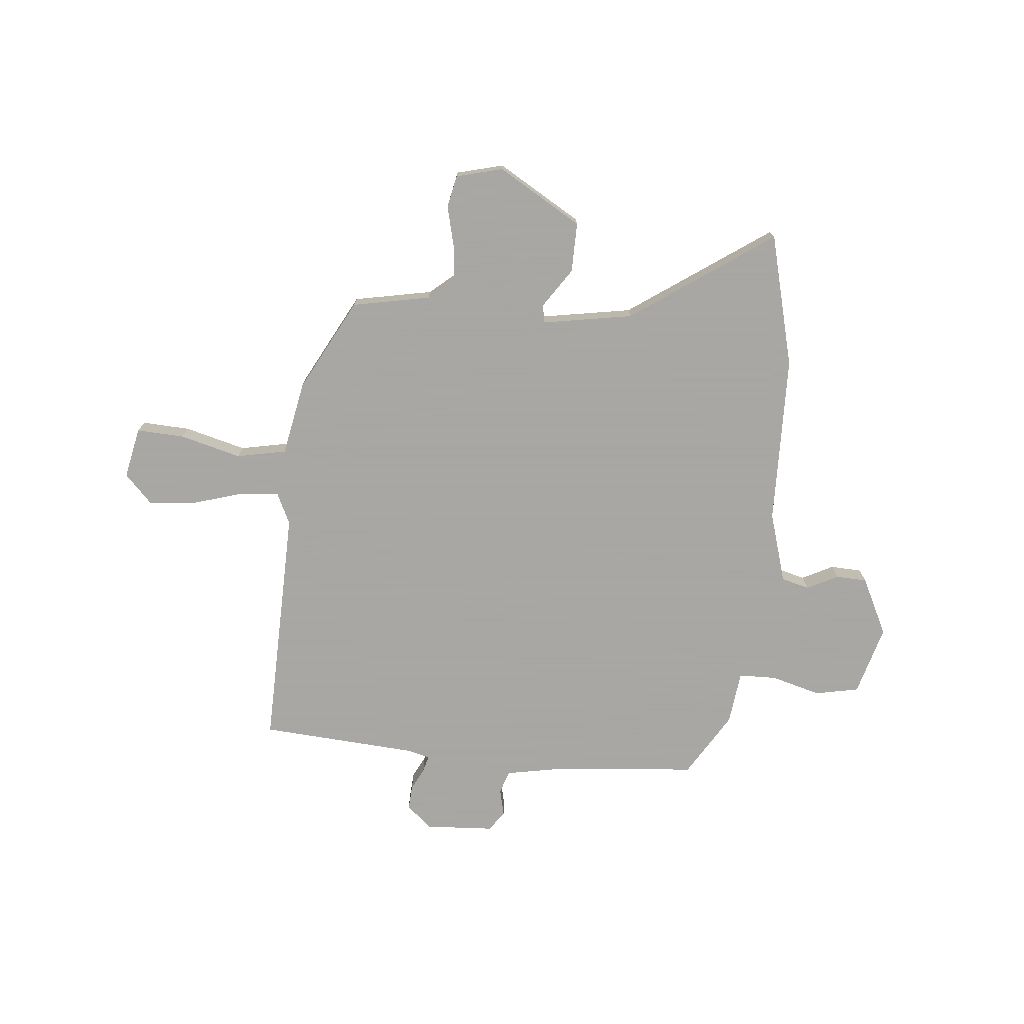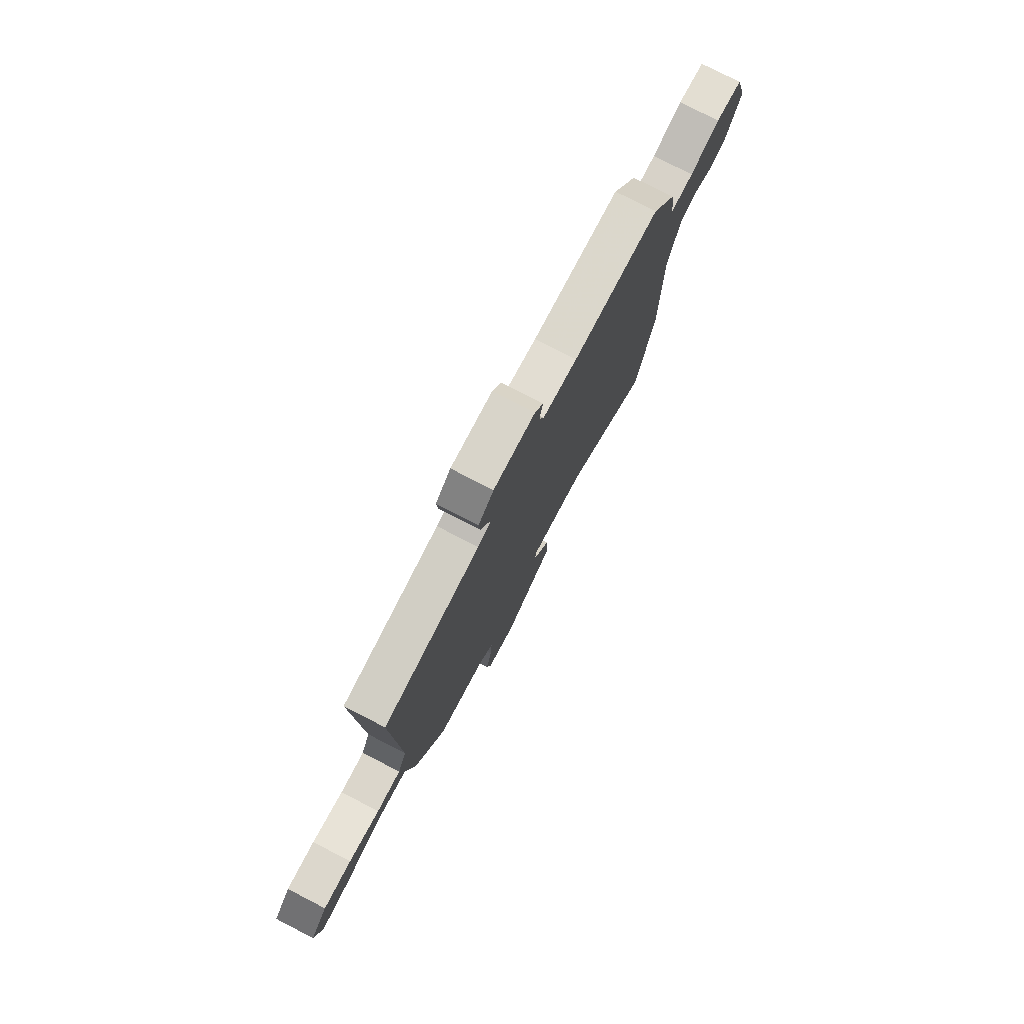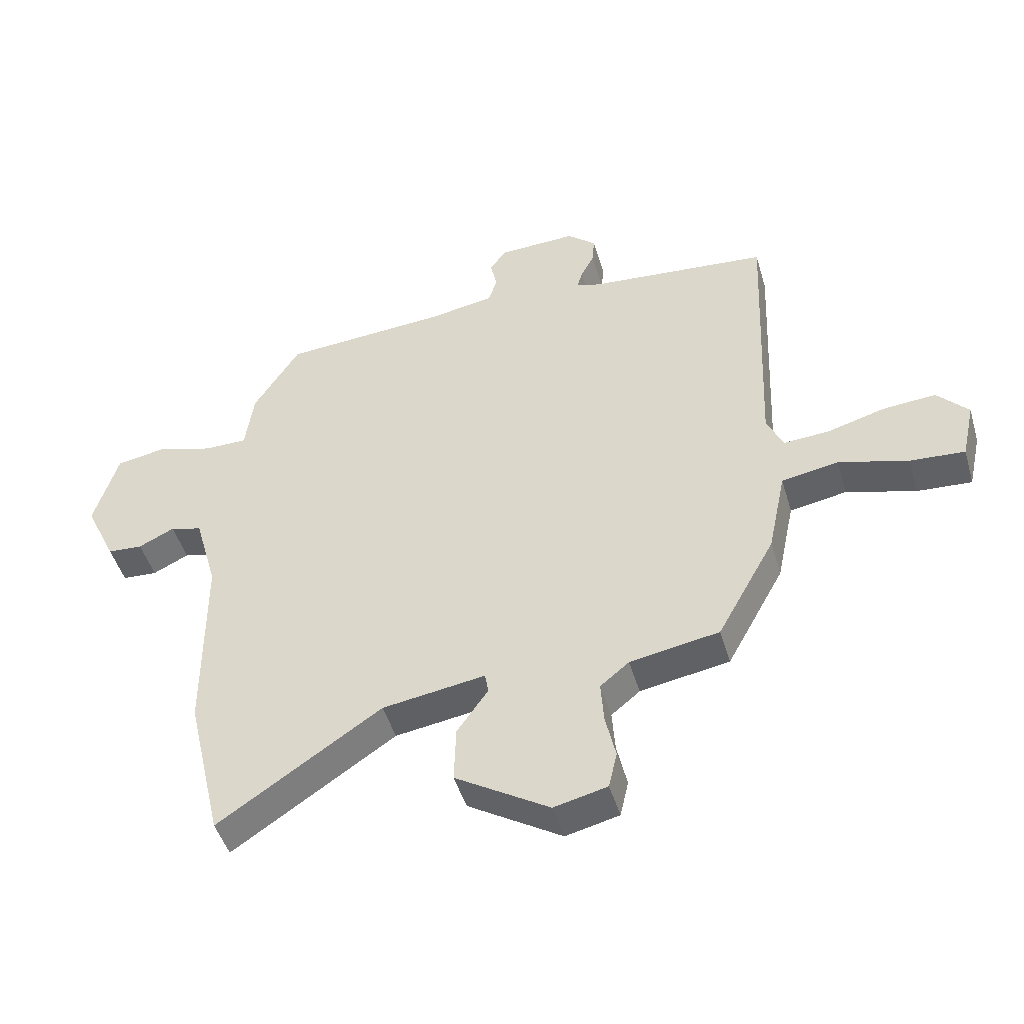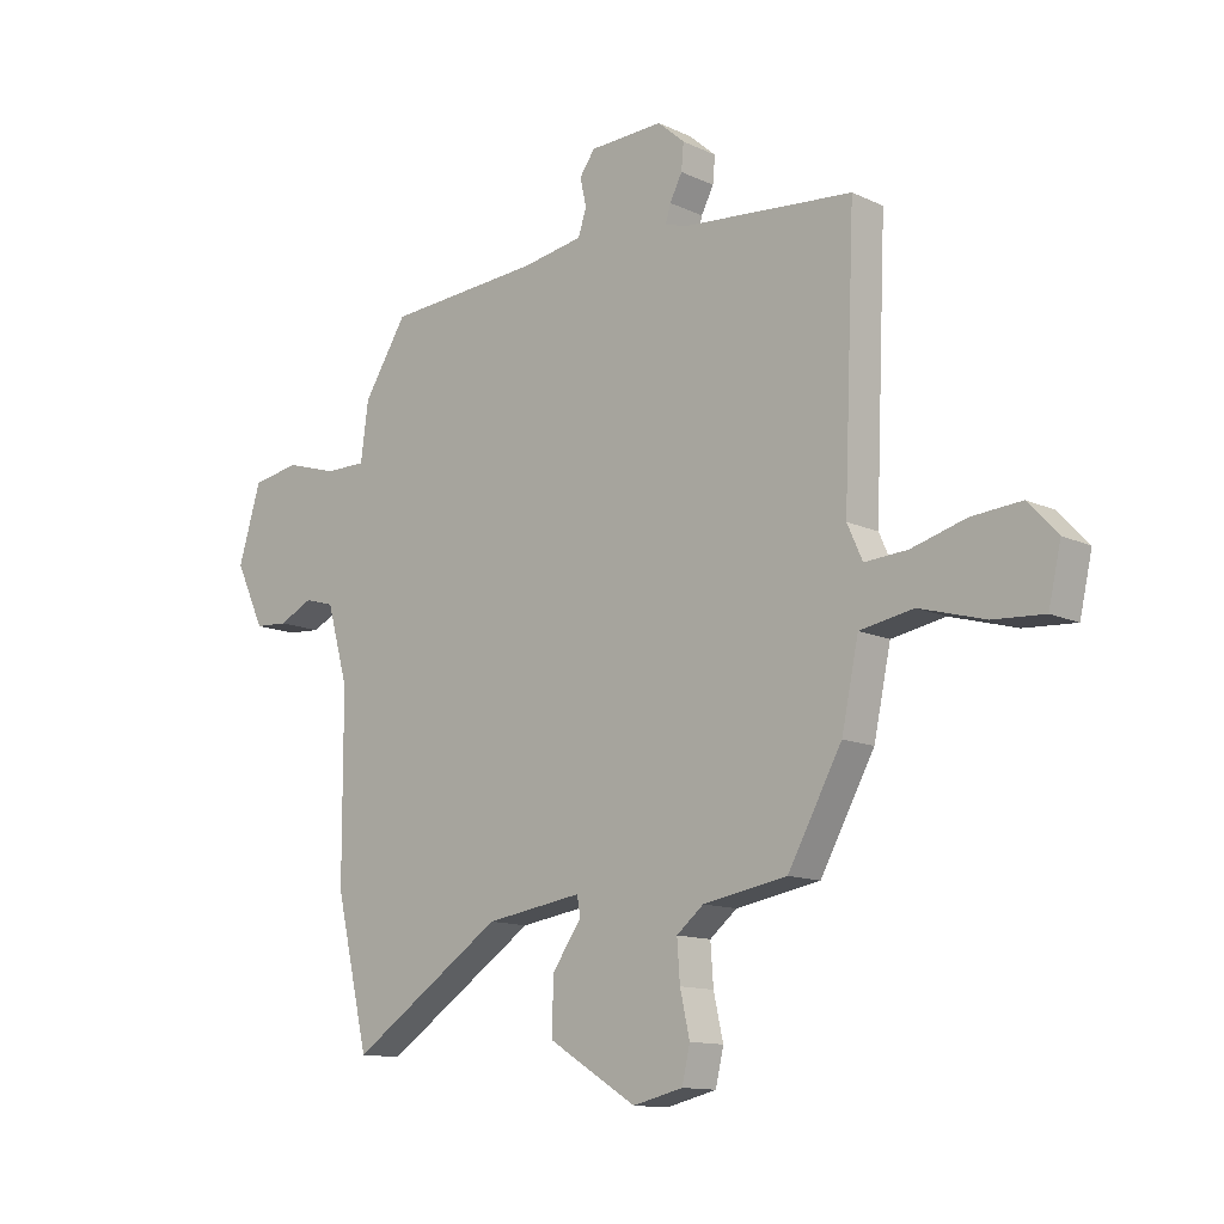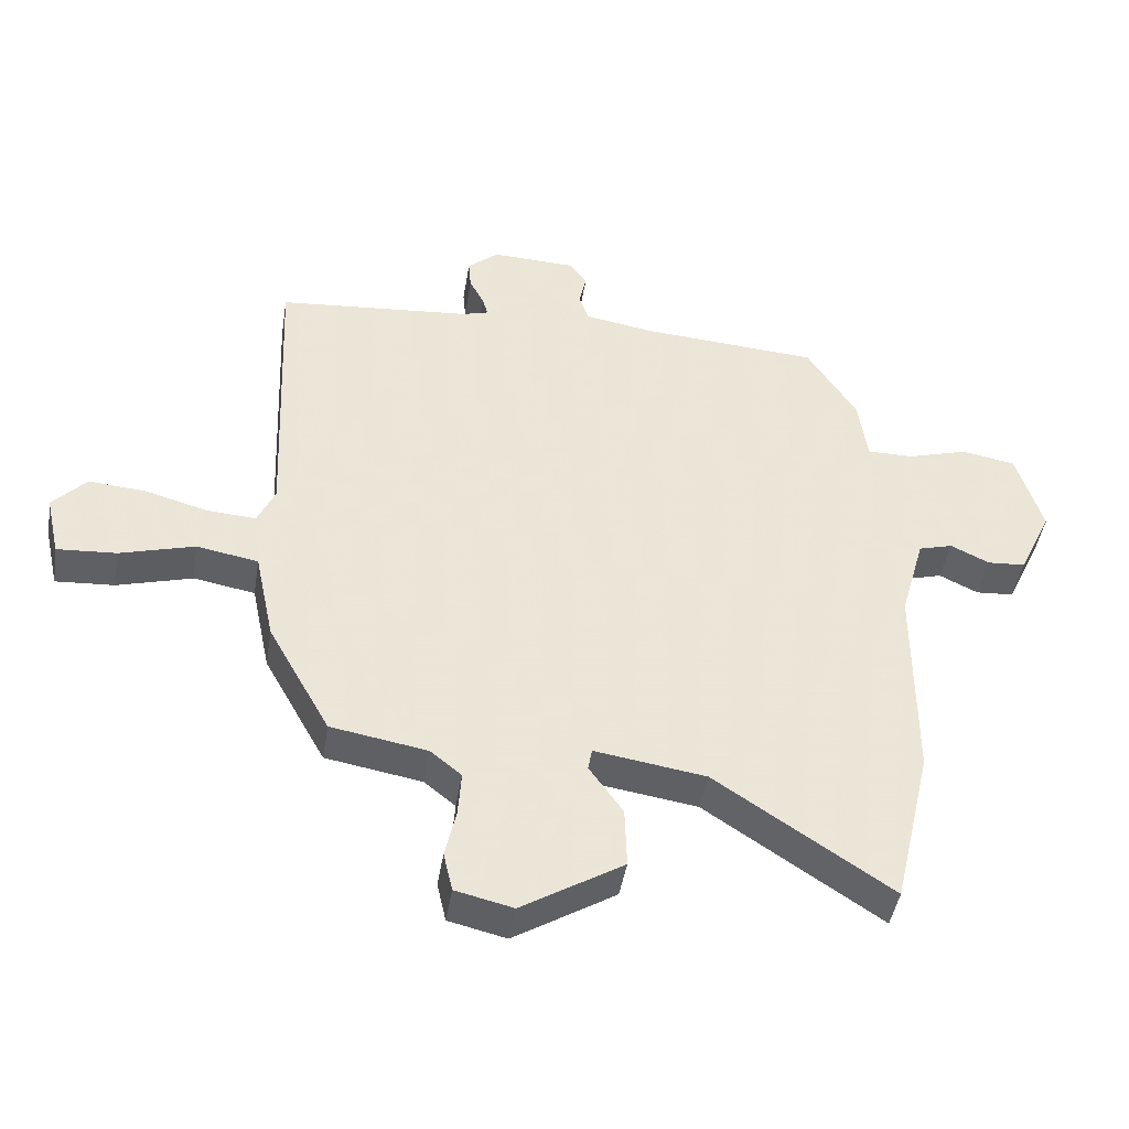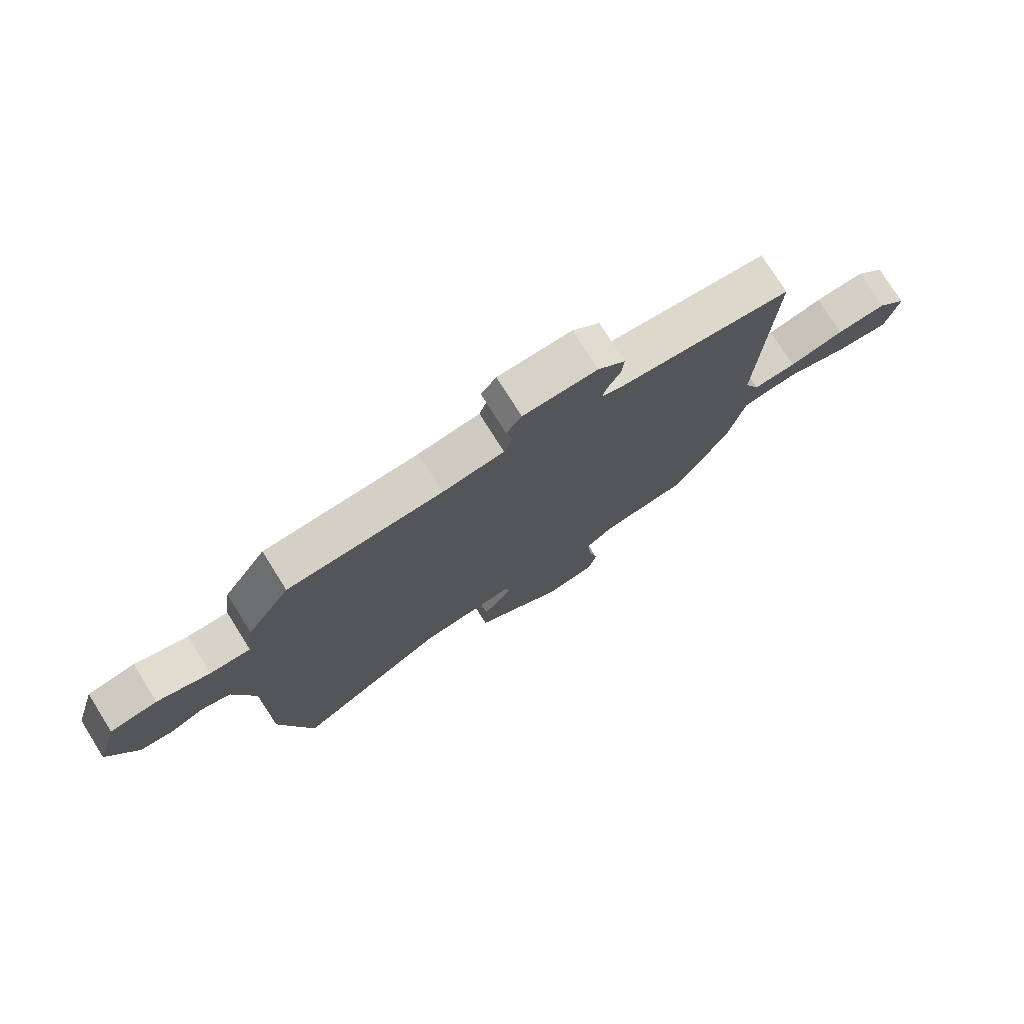
<metadata>
{"format":"obj","ext":"obj","renderer":"f3d","projection":"perspective","resolution":1024,"background":"white","views":[{"elev":-74.4,"azim":175.7,"up":"+Y"},{"elev":77.3,"azim":117.2,"up":"+Z"},{"elev":-47.1,"azim":16.2,"up":"+Z"},{"elev":-12.5,"azim":42.8,"up":"+Z"},{"elev":-44.8,"azim":170.8,"up":"+Z"},{"elev":76.1,"azim":-32.1,"up":"+Z"}]}
</metadata>
<code>
v 0.499 0.07 0.462
v 0.479 0.07 -0.001
v 0.506 0.07 -0.061
v 0.582 0.07 -0.056
v 0.679 0.07 -0.029
v 0.767 0.07 -0.022
v 0.819 0.07 -0.078
v 0.797 0.07 -0.175
v 0.706 0.07 -0.169
v 0.59 0.07 -0.136
v 0.495 0.07 -0.153
v 0.465 0.07 -0.295
v 0.369 0.07 -0.468
v 0.22 0.07 -0.494
v 0.172 0.07 -0.533
v 0.177 0.07 -0.603
v 0.194 0.07 -0.679
v 0.18 0.07 -0.74
v 0.091 0.07 -0.761
v -0.066 0.07 -0.664
v -0.063 0.07 -0.569
v -0.011 0.07 -0.495
v -0.017 0.07 -0.461
v -0.189 0.07 -0.487
v -0.461 0.07 -0.668
v -0.52 0.07 -0.414
v -0.521 0.07 -0.091
v -0.559 0.07 0.044
v -0.612 0.07 0.059
v -0.672 0.07 0.03
v -0.731 0.07 0.034
v -0.783 0.07 0.144
v -0.743 0.07 0.277
v -0.659 0.07 0.292
v -0.565 0.07 0.264
v -0.493 0.07 0.264
v -0.479 0.07 0.366
v -0.402 0.07 0.487
v -0.127 0.07 0.506
v -0.018 0.07 0.524
v -0.003 0.07 0.568
v -0.014 0.07 0.619
v 0.013 0.07 0.657
v 0.144 0.07 0.662
v 0.192 0.07 0.62
v 0.188 0.07 0.574
v 0.166 0.07 0.532
v 0.157 0.07 0.501
v 0.197 0.07 0.489
v 0.499 0 0.462
v 0.479 0 -0.001
v 0.506 0 -0.061
v 0.582 0 -0.056
v 0.679 0 -0.029
v 0.767 0 -0.022
v 0.819 0 -0.078
v 0.797 0 -0.175
v 0.706 0 -0.169
v 0.59 0 -0.136
v 0.495 0 -0.153
v 0.465 0 -0.295
v 0.369 0 -0.468
v 0.22 0 -0.494
v 0.172 0 -0.533
v 0.177 0 -0.603
v 0.194 0 -0.679
v 0.18 0 -0.74
v 0.091 0 -0.761
v -0.066 0 -0.664
v -0.063 0 -0.569
v -0.011 0 -0.495
v -0.017 0 -0.461
v -0.189 0 -0.487
v -0.461 0 -0.668
v -0.52 0 -0.414
v -0.521 0 -0.091
v -0.559 0 0.044
v -0.612 0 0.059
v -0.672 0 0.03
v -0.731 0 0.034
v -0.783 0 0.144
v -0.743 0 0.277
v -0.659 0 0.292
v -0.565 0 0.264
v -0.493 0 0.264
v -0.479 0 0.366
v -0.402 0 0.487
v -0.127 0 0.506
v -0.018 0 0.524
v -0.003 0 0.568
v -0.014 0 0.619
v 0.013 0 0.657
v 0.144 0 0.662
v 0.192 0 0.62
v 0.188 0 0.574
v 0.166 0 0.532
v 0.157 0 0.501
v 0.197 0 0.489
f 45 46 47
f 44 45 47
f 43 44 47
f 42 43 47
f 41 42 47
f 40 41 47 48
f 39 40 48 49
f 49 1 2
f 39 49 2
f 38 39 2
f 37 38 2
f 36 37 2
f 33 34 35
f 32 33 35
f 31 32 35
f 30 31 35
f 29 30 35
f 36 2 3
f 35 36 3
f 29 35 3
f 28 29 3
f 24 25 26 27
f 27 28 3
f 24 27 3
f 23 24 3
f 20 21 22
f 19 20 22
f 18 19 22
f 17 18 22
f 16 17 22
f 15 16 22 23
f 11 12 13 14
f 15 23 3
f 14 15 3
f 11 14 3
f 8 9 10
f 7 8 10
f 6 7 10
f 5 6 10
f 4 5 10
f 3 4 10 11
f 96 95 94
f 96 94 93
f 96 93 92
f 96 92 91
f 96 91 90
f 97 96 90 89
f 98 97 89 88
f 51 50 98
f 51 98 88
f 51 88 87
f 51 87 86
f 51 86 85
f 84 83 82
f 84 82 81
f 84 81 80
f 84 80 79
f 84 79 78
f 52 51 85
f 52 85 84
f 52 84 78
f 52 78 77
f 76 75 74 73
f 52 77 76
f 52 76 73
f 52 73 72
f 71 70 69
f 71 69 68
f 71 68 67
f 71 67 66
f 71 66 65
f 72 71 65 64
f 63 62 61 60
f 52 72 64
f 52 64 63
f 52 63 60
f 59 58 57
f 59 57 56
f 59 56 55
f 59 55 54
f 59 54 53
f 60 59 53 52
f 1 50 51 2
f 2 51 52 3
f 3 52 53 4
f 4 53 54 5
f 5 54 55 6
f 6 55 56 7
f 7 56 57 8
f 8 57 58 9
f 9 58 59 10
f 10 59 60 11
f 11 60 61 12
f 12 61 62 13
f 13 62 63 14
f 14 63 64 15
f 15 64 65 16
f 16 65 66 17
f 17 66 67 18
f 18 67 68 19
f 19 68 69 20
f 20 69 70 21
f 21 70 71 22
f 22 71 72 23
f 23 72 73 24
f 24 73 74 25
f 25 74 75 26
f 26 75 76 27
f 27 76 77 28
f 28 77 78 29
f 29 78 79 30
f 30 79 80 31
f 31 80 81 32
f 32 81 82 33
f 33 82 83 34
f 34 83 84 35
f 35 84 85 36
f 36 85 86 37
f 37 86 87 38
f 38 87 88 39
f 39 88 89 40
f 40 89 90 41
f 41 90 91 42
f 42 91 92 43
f 43 92 93 44
f 44 93 94 45
f 45 94 95 46
f 46 95 96 47
f 47 96 97 48
f 48 97 98 49
f 49 98 50 1

</code>
